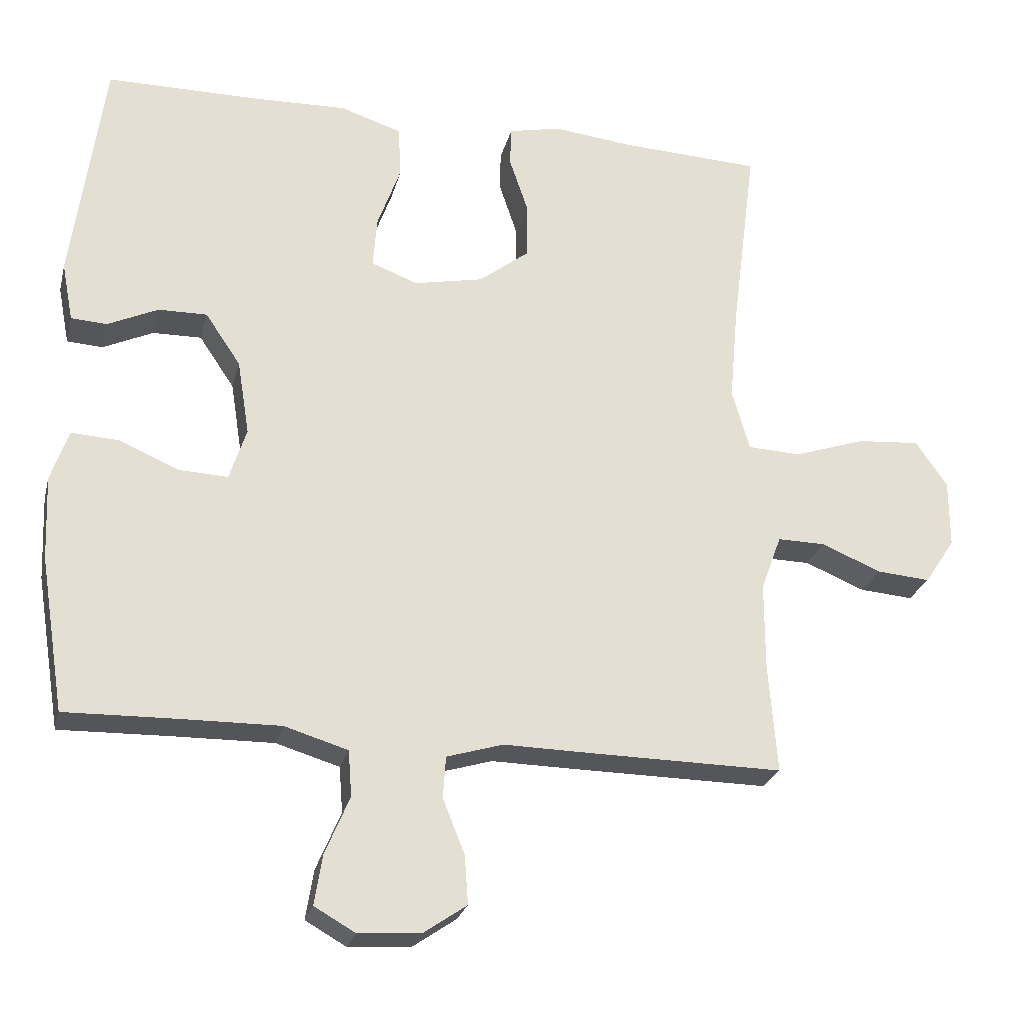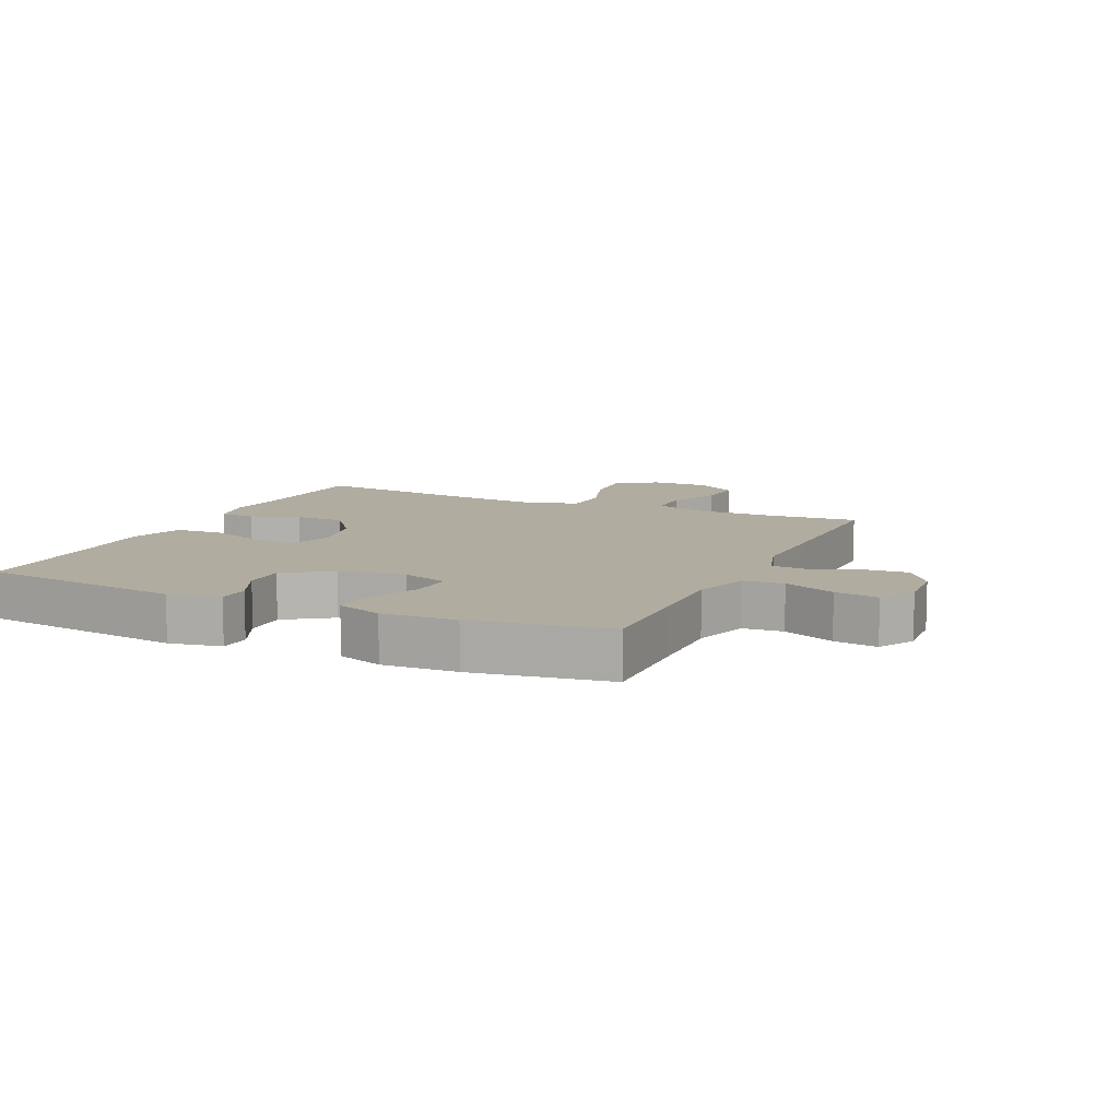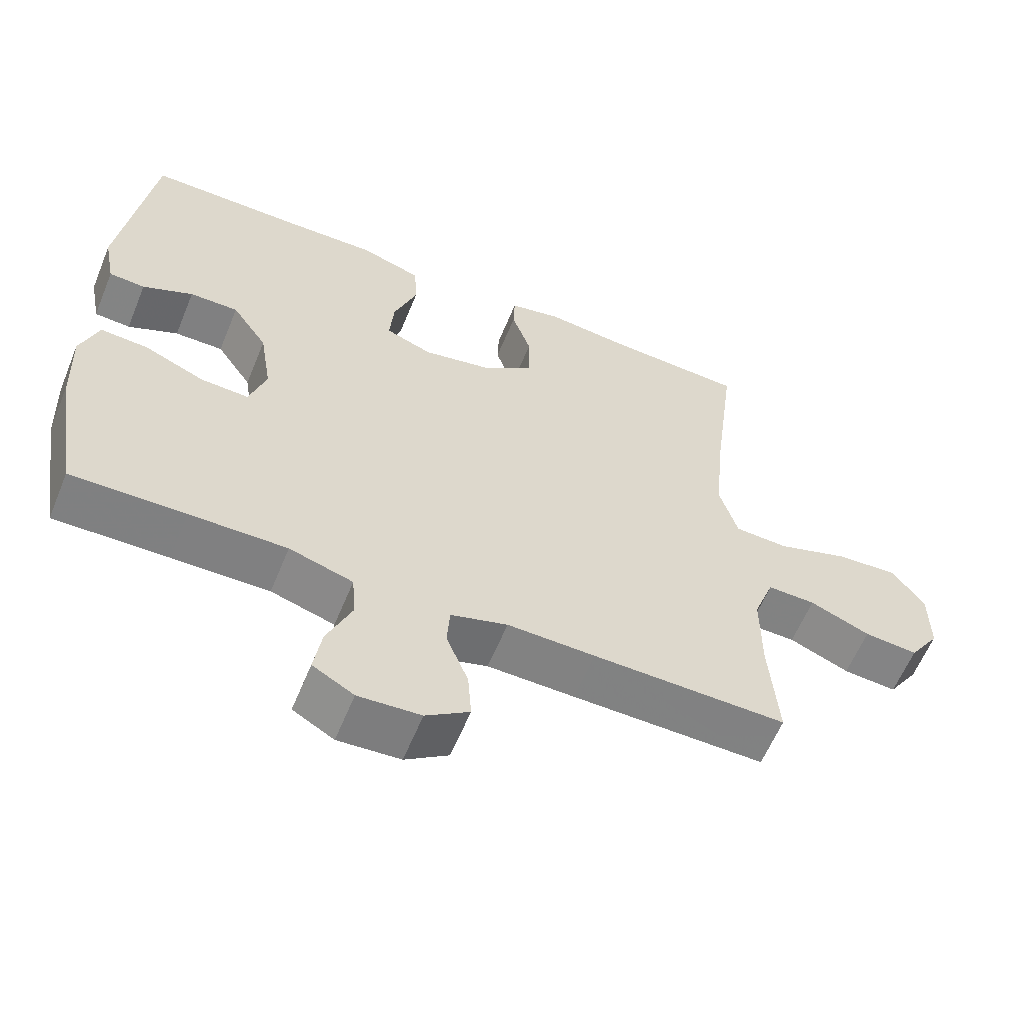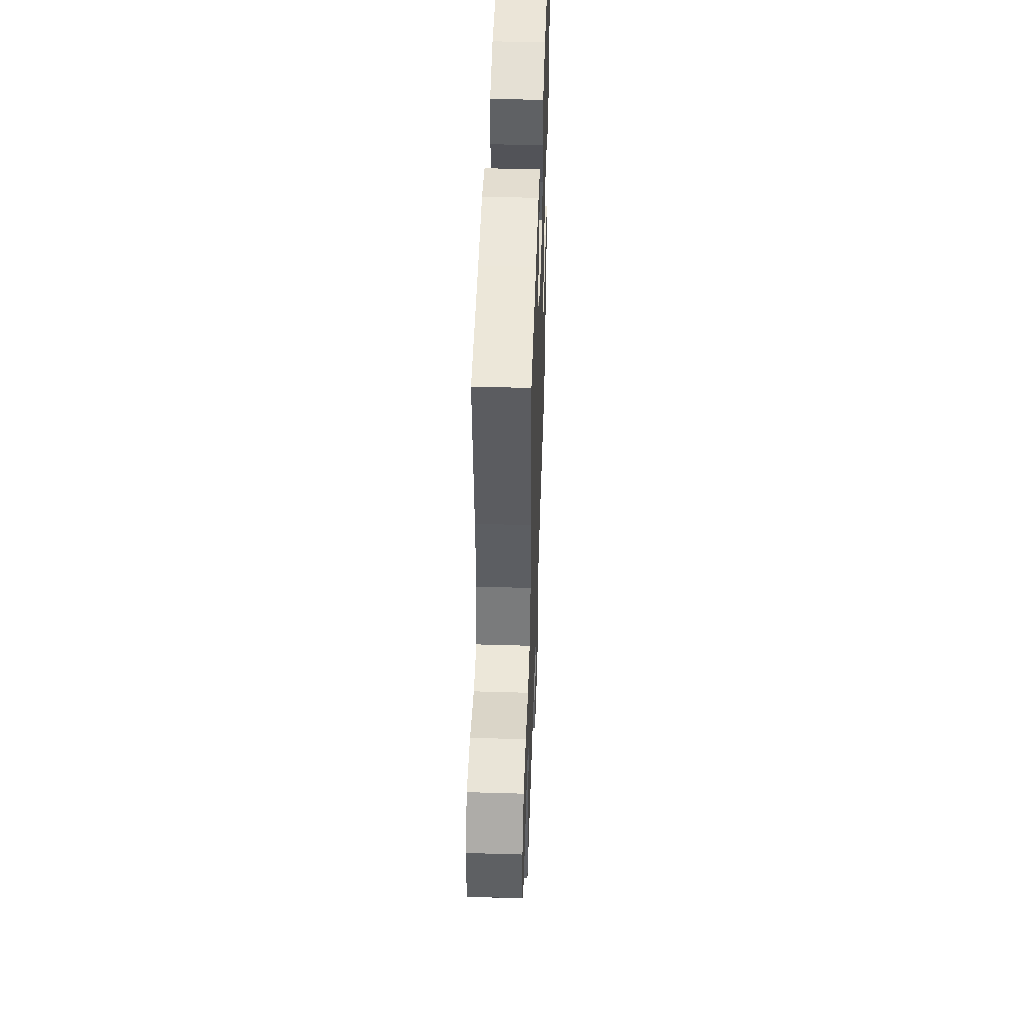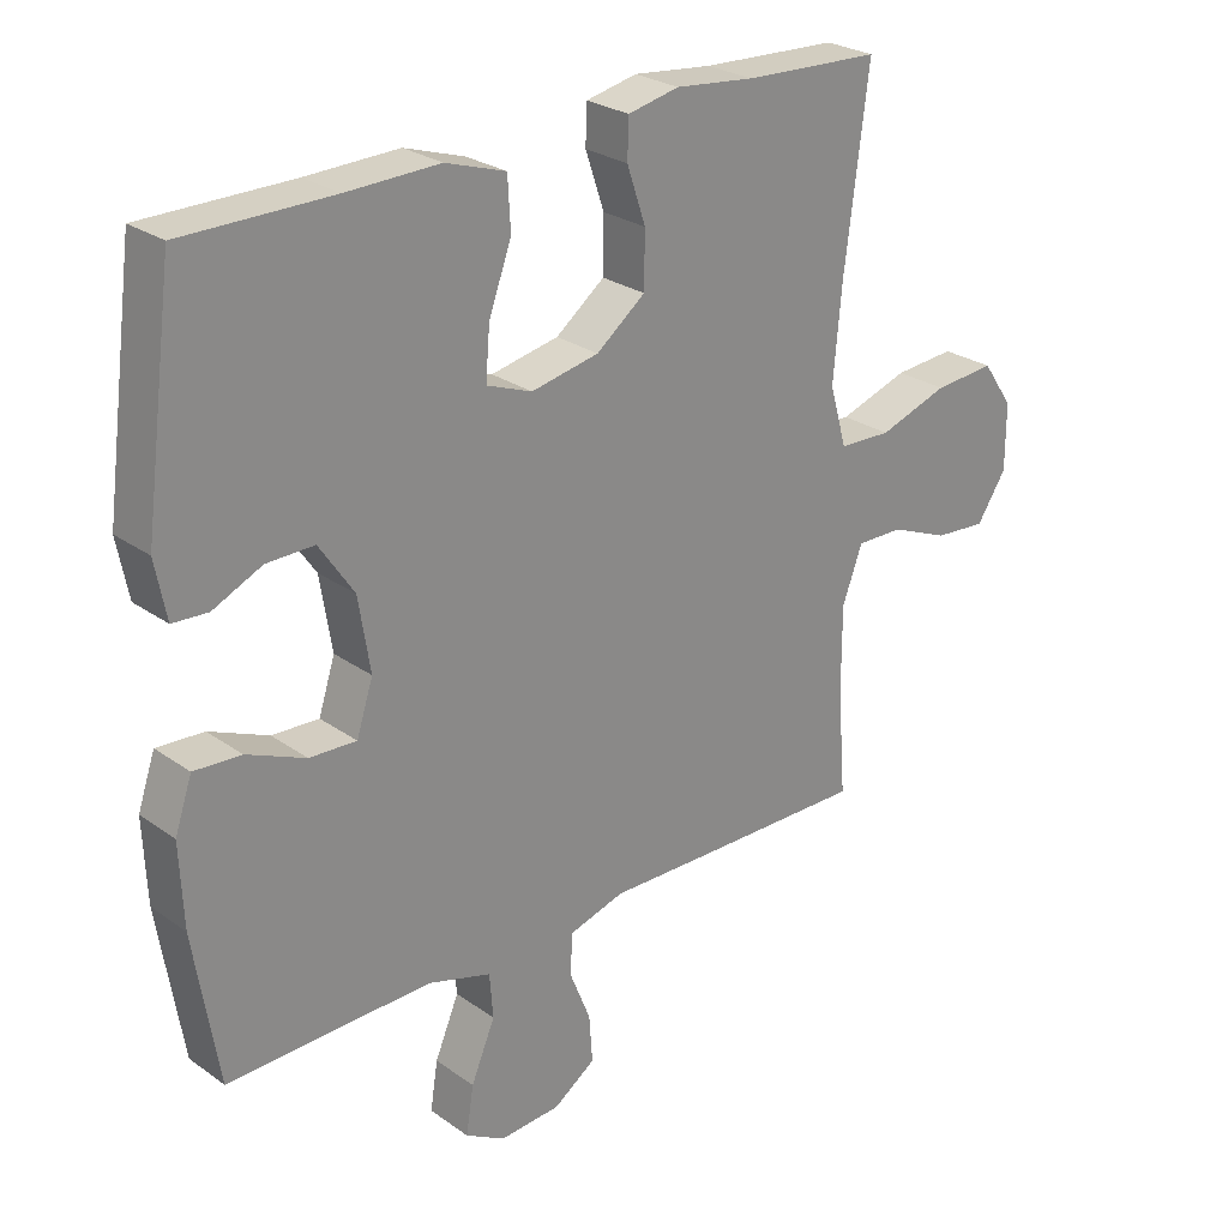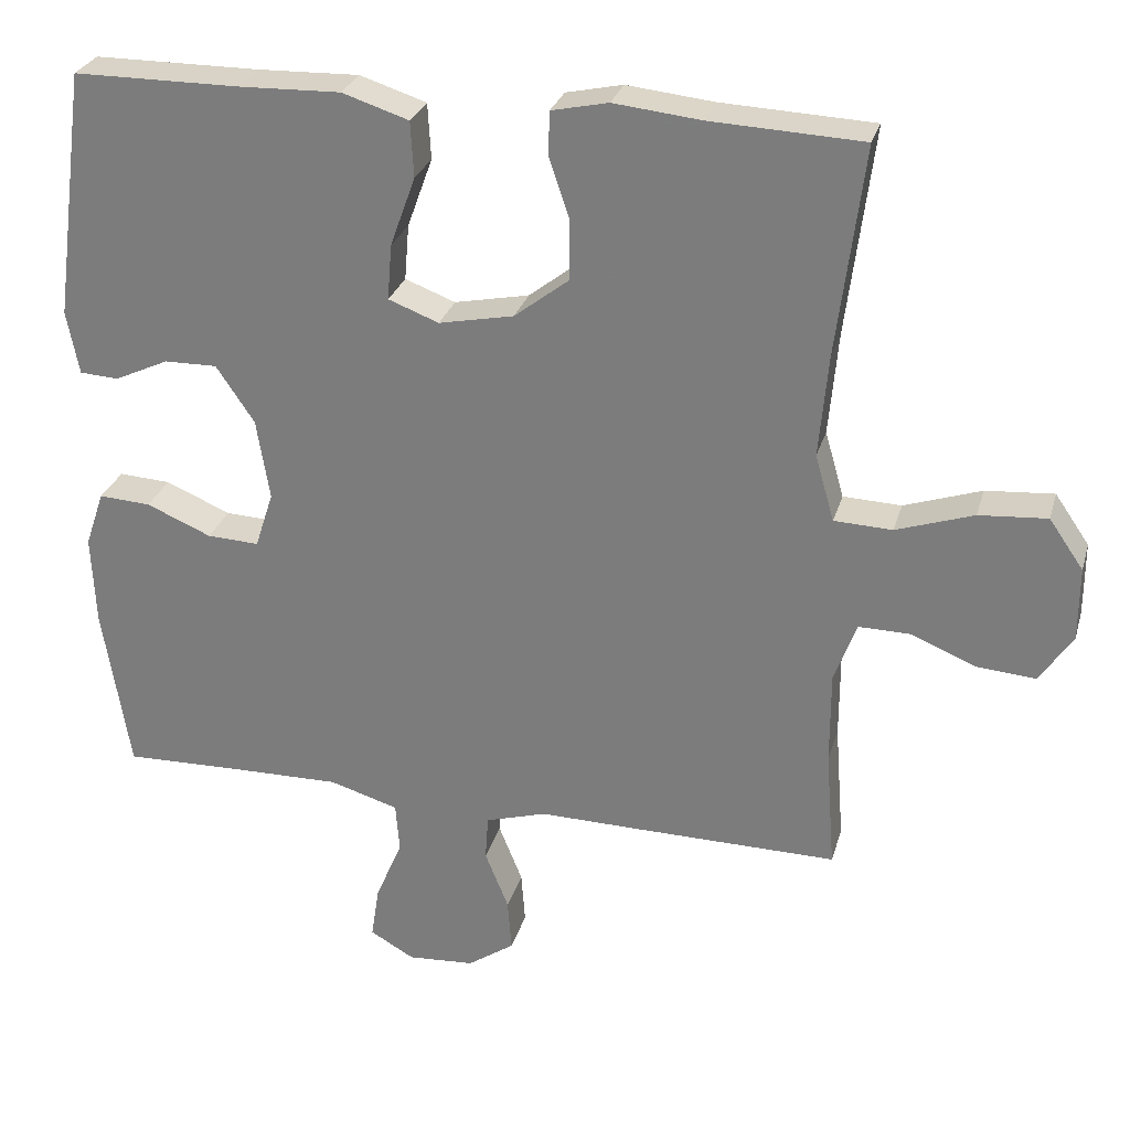
<metadata>
{"format":"obj","ext":"obj","renderer":"f3d","projection":"perspective","resolution":1024,"background":"white","views":[{"elev":-25.0,"azim":166.4,"up":"+Z"},{"elev":9.9,"azim":114.6,"up":"+Y"},{"elev":-60.4,"azim":157.7,"up":"+Z"},{"elev":47.5,"azim":-88.1,"up":"+Z"},{"elev":26.2,"azim":138.0,"up":"+Z"},{"elev":28.0,"azim":-165.0,"up":"+Z"}]}
</metadata>
<code>
v 0.5 0.07 -0.5
v 0.339 0.07 -0.496
v 0.202 0.07 -0.494
v 0.112 0.07 -0.521
v 0.107 0.07 -0.586
v 0.142 0.07 -0.669
v 0.153 0.07 -0.739
v 0.095 0.07 -0.772
v 0.007 0.07 -0.766
v -0.054 0.07 -0.724
v -0.049 0.07 -0.655
v -0.018 0.07 -0.578
v -0.022 0.07 -0.519
v -0.102 0.07 -0.495
v -0.226 0.07 -0.497
v -0.5 0.07 -0.5
v -0.488 0.07 -0.344
v -0.488 0.07 -0.221
v -0.517 0.07 -0.142
v -0.585 0.07 -0.143
v -0.67 0.07 -0.178
v -0.746 0.07 -0.184
v -0.789 0.07 -0.119
v -0.789 0.07 -0.023
v -0.744 0.07 0.042
v -0.655 0.07 0.035
v -0.554 0.07 0.001
v -0.478 0.07 0.004
v -0.453 0.07 0.091
v -0.465 0.07 0.225
v -0.5 0.07 0.5
v -0.301 0.07 0.509
v -0.187 0.07 0.521
v -0.113 0.07 0.505
v -0.111 0.07 0.449
v -0.138 0.07 0.369
v -0.137 0.07 0.29
v -0.066 0.07 0.235
v 0.032 0.07 0.215
v 0.098 0.07 0.24
v 0.092 0.07 0.313
v 0.059 0.07 0.404
v 0.063 0.07 0.477
v 0.15 0.07 0.505
v 0.284 0.07 0.501
v 0.5 0.07 0.5
v 0.544 0.07 0.173
v 0.528 0.07 0.09
v 0.477 0.07 0.087
v 0.406 0.07 0.12
v 0.337 0.07 0.121
v 0.287 0.07 0.047
v 0.27 0.07 -0.059
v 0.294 0.07 -0.133
v 0.362 0.07 -0.13
v 0.447 0.07 -0.094
v 0.515 0.07 -0.09
v 0.54 0.07 -0.163
v 0.535 0.07 -0.282
v 0.5 0 -0.5
v 0.339 0 -0.496
v 0.202 0 -0.494
v 0.112 0 -0.521
v 0.107 0 -0.586
v 0.142 0 -0.669
v 0.153 0 -0.739
v 0.095 0 -0.772
v 0.007 0 -0.766
v -0.054 0 -0.724
v -0.049 0 -0.655
v -0.018 0 -0.578
v -0.022 0 -0.519
v -0.102 0 -0.495
v -0.226 0 -0.497
v -0.5 0 -0.5
v -0.488 0 -0.344
v -0.488 0 -0.221
v -0.517 0 -0.142
v -0.585 0 -0.143
v -0.67 0 -0.178
v -0.746 0 -0.184
v -0.789 0 -0.119
v -0.789 0 -0.023
v -0.744 0 0.042
v -0.655 0 0.035
v -0.554 0 0.001
v -0.478 0 0.004
v -0.453 0 0.091
v -0.465 0 0.225
v -0.5 0 0.5
v -0.301 0 0.509
v -0.187 0 0.521
v -0.113 0 0.505
v -0.111 0 0.449
v -0.138 0 0.369
v -0.137 0 0.29
v -0.066 0 0.235
v 0.032 0 0.215
v 0.098 0 0.24
v 0.092 0 0.313
v 0.059 0 0.404
v 0.063 0 0.477
v 0.15 0 0.505
v 0.284 0 0.501
v 0.5 0 0.5
v 0.544 0 0.173
v 0.528 0 0.09
v 0.477 0 0.087
v 0.406 0 0.12
v 0.337 0 0.121
v 0.287 0 0.047
v 0.27 0 -0.059
v 0.294 0 -0.133
v 0.362 0 -0.13
v 0.447 0 -0.094
v 0.515 0 -0.09
v 0.54 0 -0.163
v 0.535 0 -0.282
f 58 59 1 2
f 55 56 57 58
f 54 55 58 2
f 53 54 2 3
f 47 48 49 50
f 45 46 47 50
f 45 50 51
f 44 45 51 52
f 41 42 43 44
f 40 41 44 52
f 33 34 35 36
f 32 33 36 37
f 30 31 32 37
f 29 30 37 38
f 24 25 26 27
f 24 27 28
f 23 24 28
f 20 21 22 23
f 19 20 23 28
f 18 19 28 29
f 14 15 16 17
f 13 14 17 18
f 9 10 11 12
f 9 12 13
f 8 9 13
f 5 6 7 8
f 5 8 13
f 4 5 13 18
f 53 3 4 18
f 39 40 52 53
f 38 39 53
f 18 29 38 53
f 61 60 118 117
f 117 116 115 114
f 61 117 114 113
f 62 61 113 112
f 109 108 107 106
f 109 106 105 104
f 110 109 104
f 111 110 104 103
f 103 102 101 100
f 111 103 100 99
f 95 94 93 92
f 96 95 92 91
f 96 91 90 89
f 97 96 89 88
f 86 85 84 83
f 87 86 83
f 87 83 82
f 82 81 80 79
f 87 82 79 78
f 88 87 78 77
f 76 75 74 73
f 77 76 73 72
f 71 70 69 68
f 72 71 68
f 72 68 67
f 67 66 65 64
f 72 67 64
f 77 72 64 63
f 77 63 62 112
f 112 111 99 98
f 112 98 97
f 112 97 88 77
f 1 60 61 2
f 2 61 62 3
f 3 62 63 4
f 4 63 64 5
f 5 64 65 6
f 6 65 66 7
f 7 66 67 8
f 8 67 68 9
f 9 68 69 10
f 10 69 70 11
f 11 70 71 12
f 12 71 72 13
f 13 72 73 14
f 14 73 74 15
f 15 74 75 16
f 16 75 76 17
f 17 76 77 18
f 18 77 78 19
f 19 78 79 20
f 20 79 80 21
f 21 80 81 22
f 22 81 82 23
f 23 82 83 24
f 24 83 84 25
f 25 84 85 26
f 26 85 86 27
f 27 86 87 28
f 28 87 88 29
f 29 88 89 30
f 30 89 90 31
f 31 90 91 32
f 32 91 92 33
f 33 92 93 34
f 34 93 94 35
f 35 94 95 36
f 36 95 96 37
f 37 96 97 38
f 38 97 98 39
f 39 98 99 40
f 40 99 100 41
f 41 100 101 42
f 42 101 102 43
f 43 102 103 44
f 44 103 104 45
f 45 104 105 46
f 46 105 106 47
f 47 106 107 48
f 48 107 108 49
f 49 108 109 50
f 50 109 110 51
f 51 110 111 52
f 52 111 112 53
f 53 112 113 54
f 54 113 114 55
f 55 114 115 56
f 56 115 116 57
f 57 116 117 58
f 58 117 118 59
f 59 118 60 1

</code>
